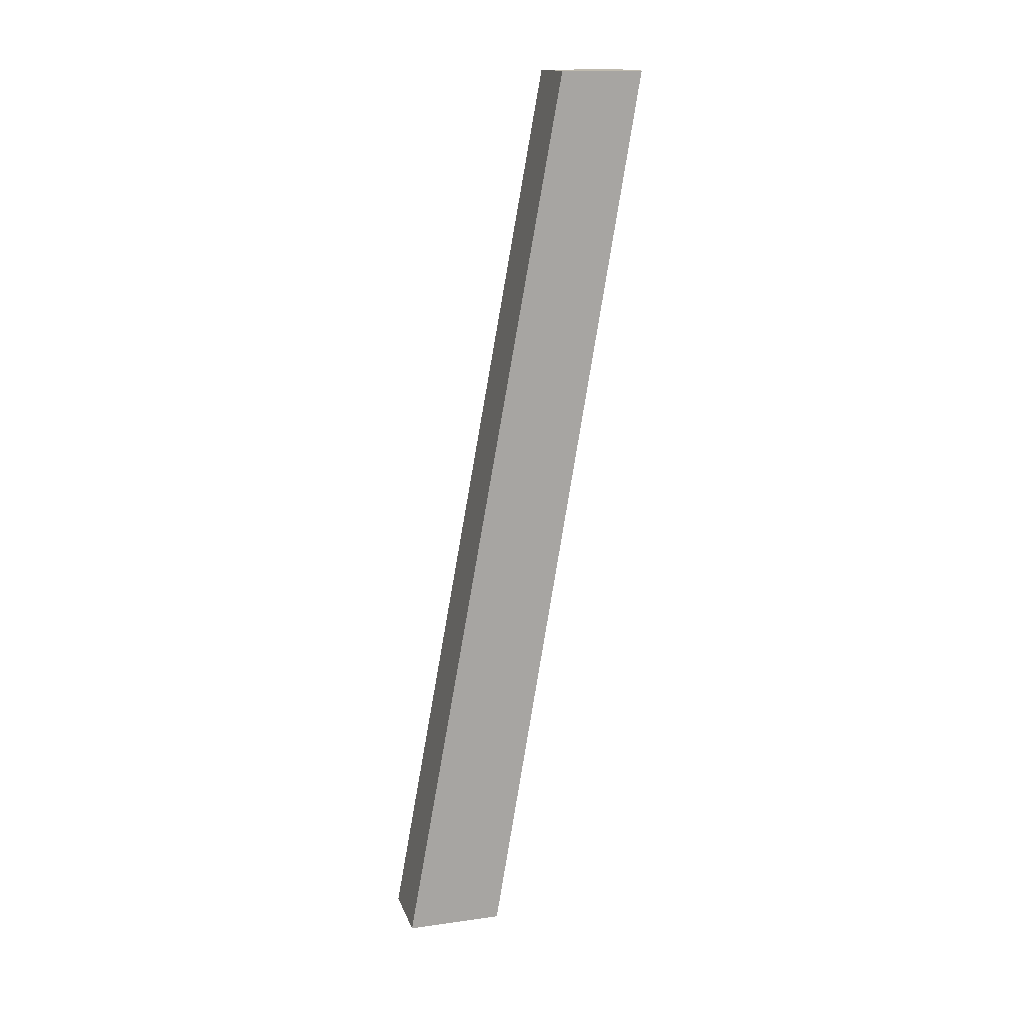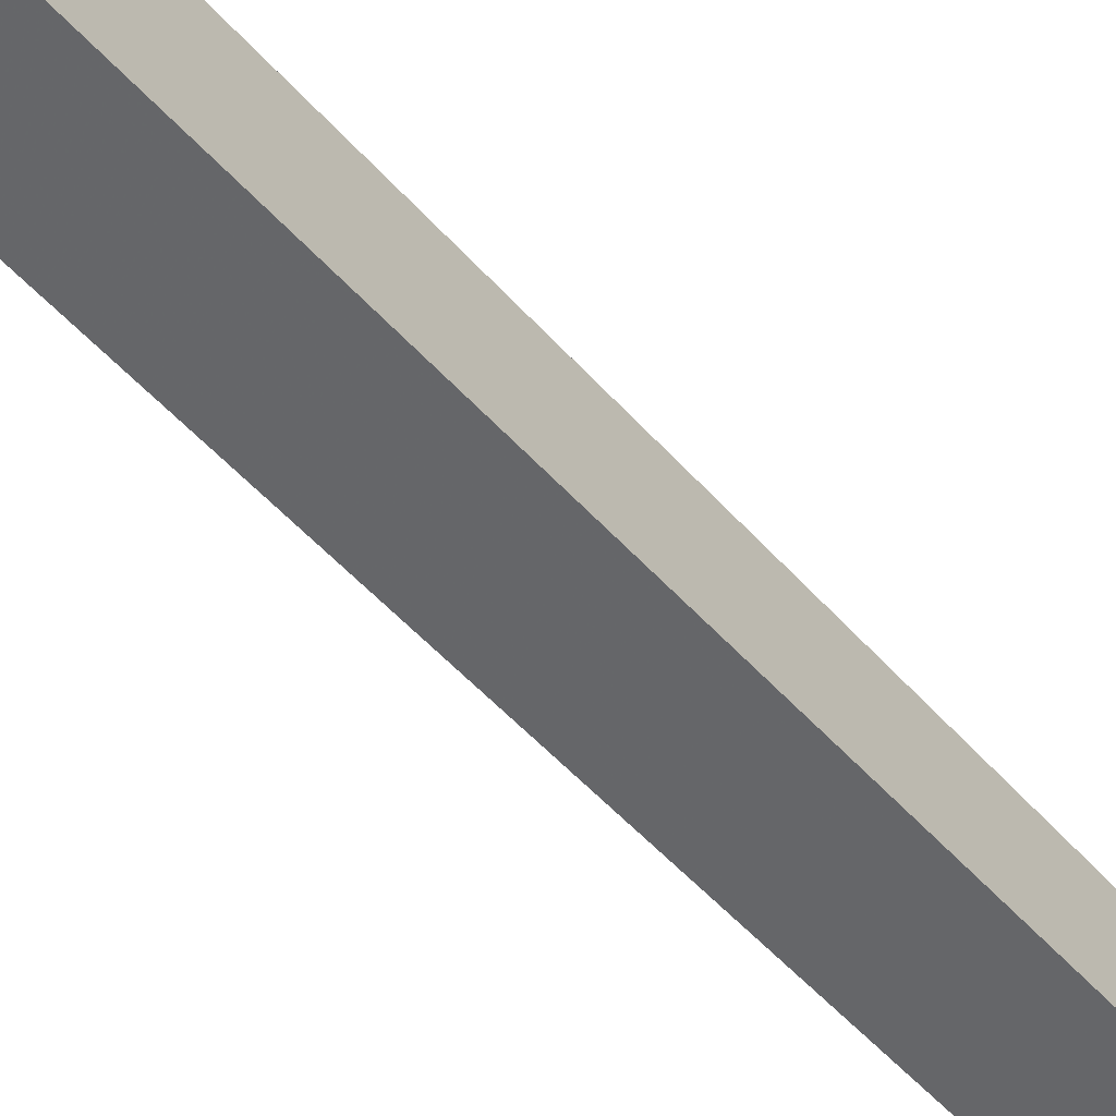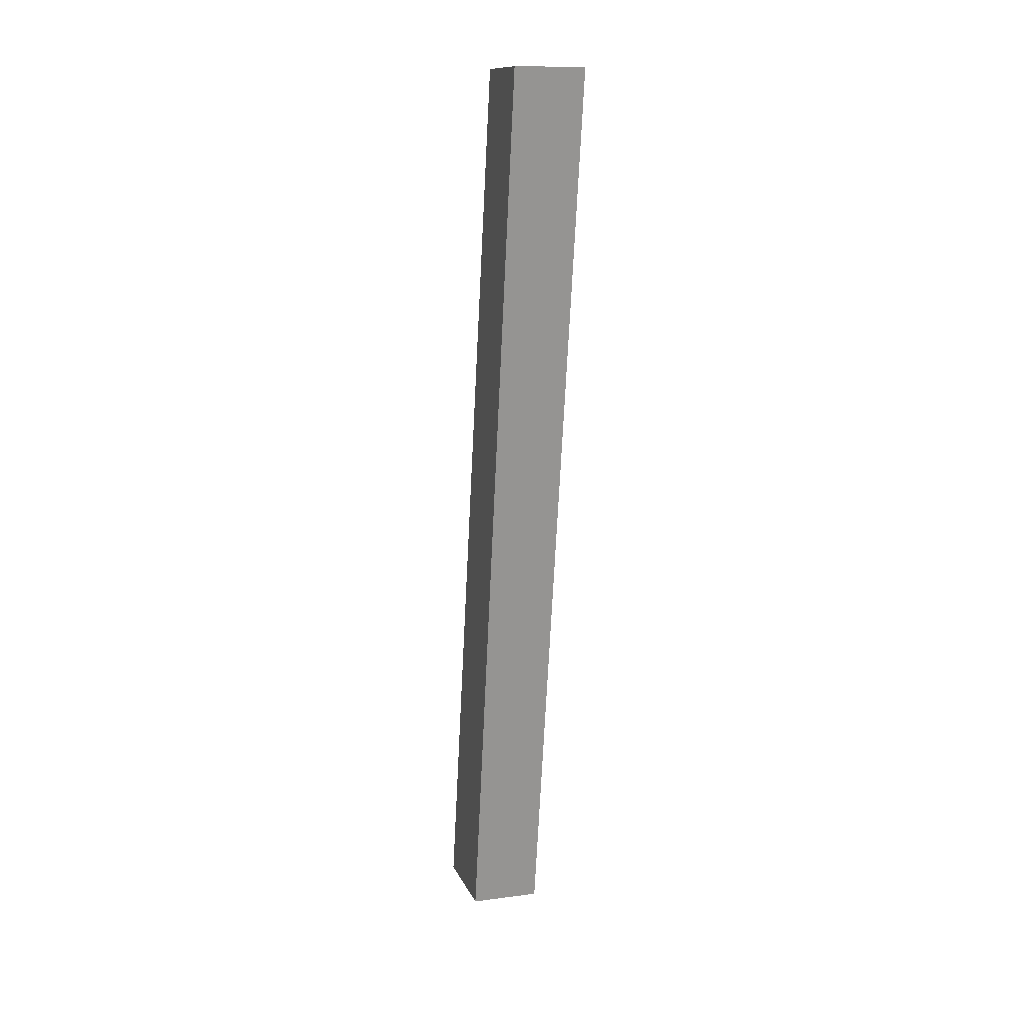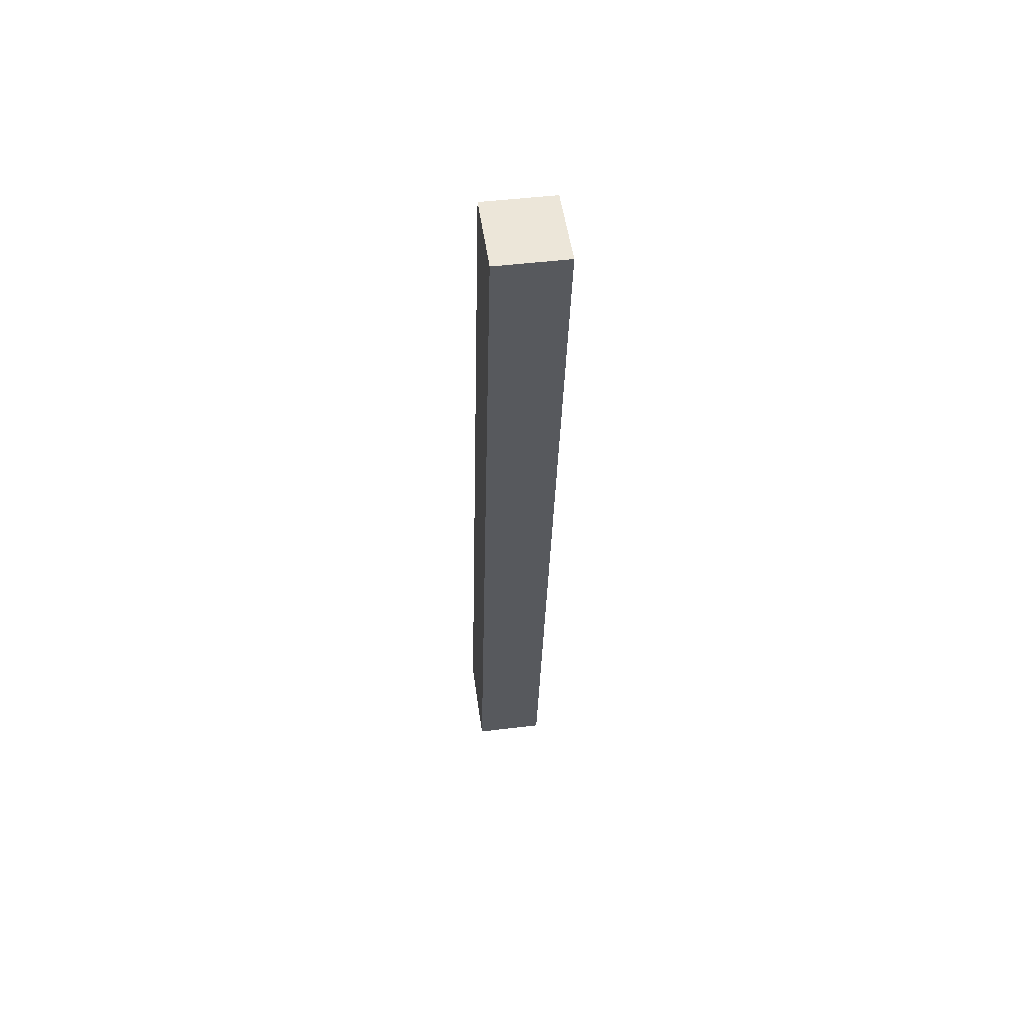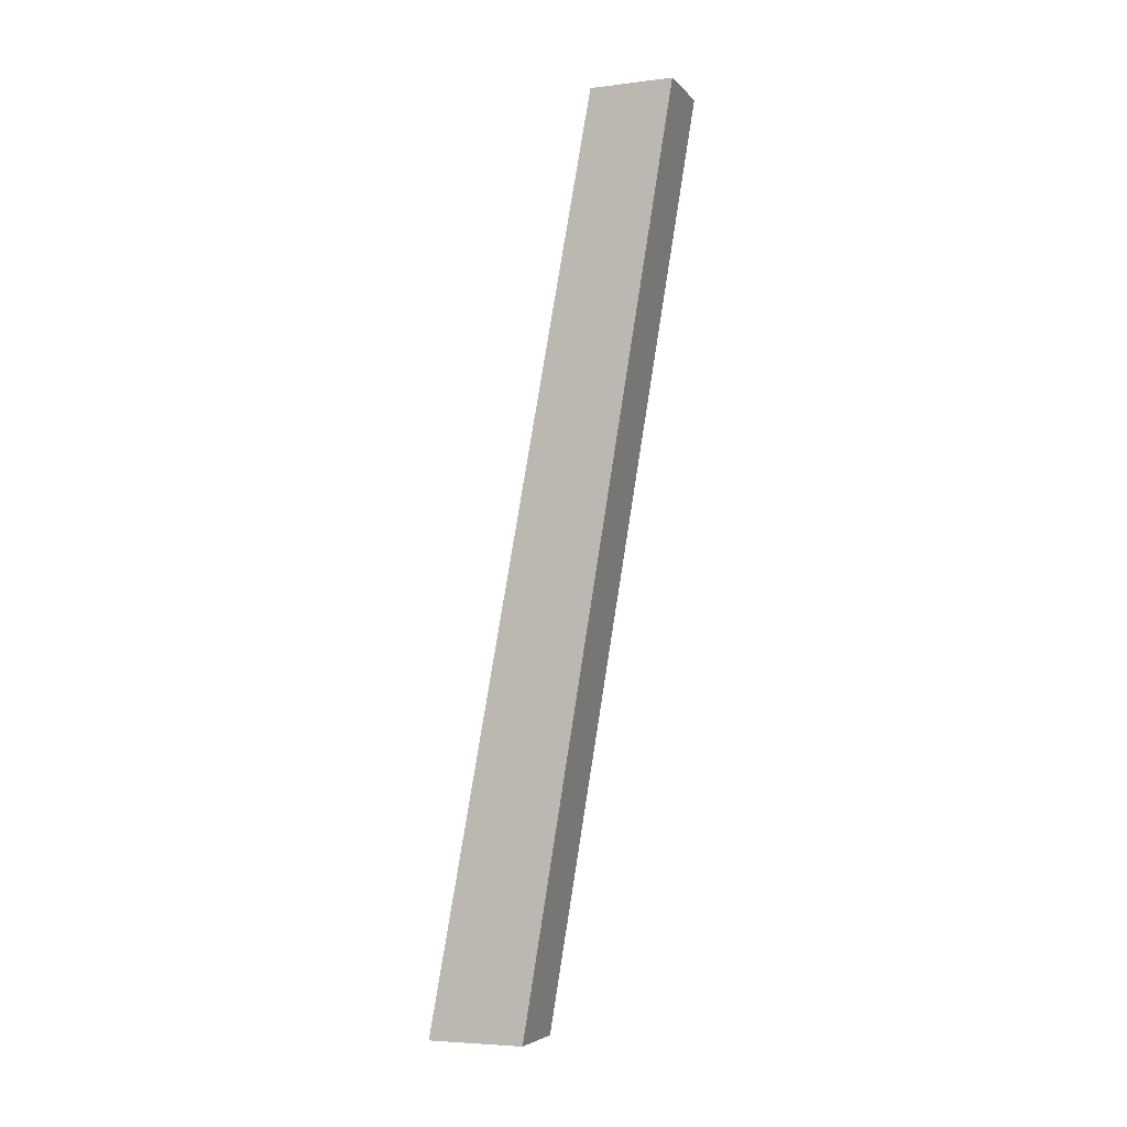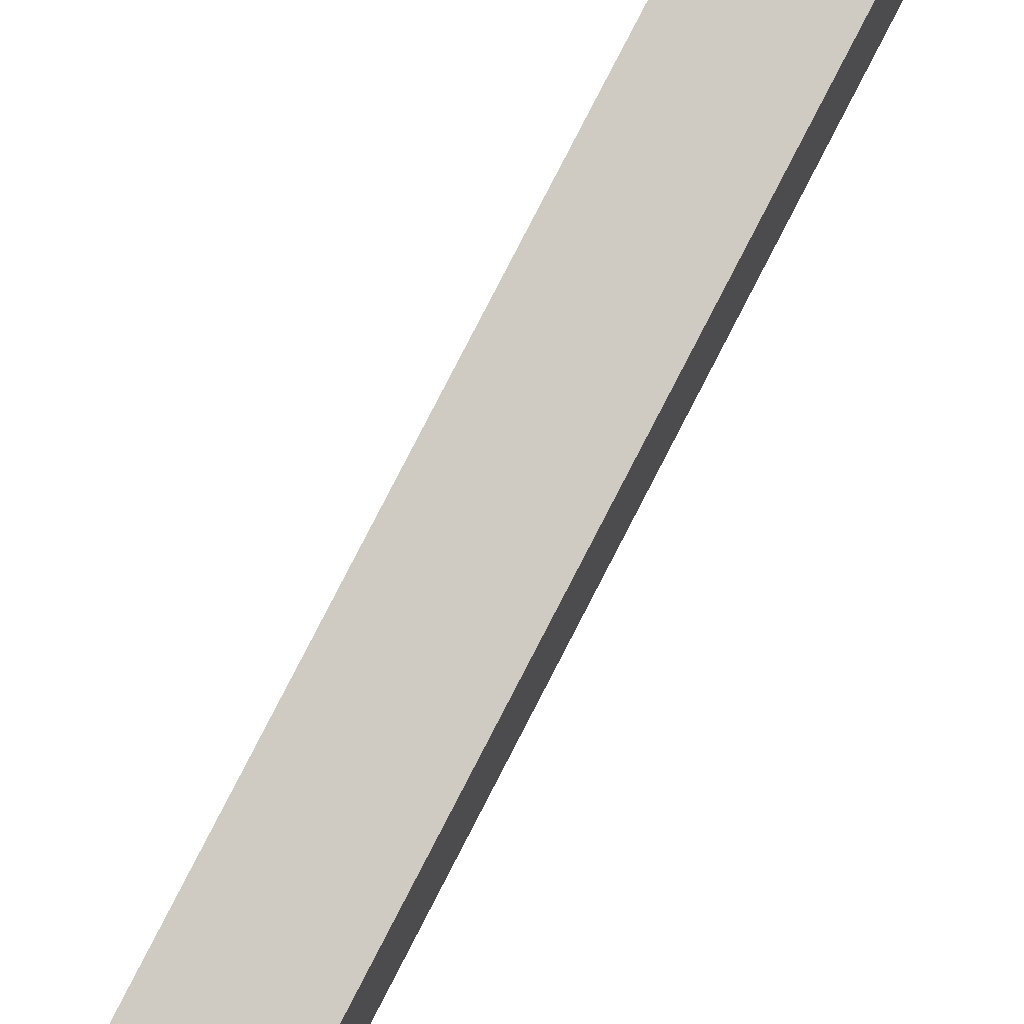
<metadata>
{"format":"obj","ext":"obj","renderer":"f3d","projection":"perspective","resolution":1024,"background":"white","views":[{"elev":15.5,"azim":74.0,"up":"+Z"},{"elev":-59.6,"azim":-141.3,"up":"+Y"},{"elev":12.6,"azim":163.2,"up":"+Z"},{"elev":49.3,"azim":172.4,"up":"+Z"},{"elev":-4.9,"azim":111.2,"up":"+Z"},{"elev":75.0,"azim":-152.0,"up":"+Y"}]}
</metadata>
<code>
v -84.21 38.9 130
v -75.76 58.9 240
v -75.76 38.9 130
v -84.21 68.9 240
v -84.21 58.9 240
v -75.76 68.9 240
v -84.21 50.57 130
v -75.76 50.57 130
f 2 1 3
f 6 7 4
f 2 8 6
f 4 2 6
f 5 7 1
f 3 7 8
f 1 2 5
f 7 6 8
f 8 2 3
f 2 4 5
f 7 5 4
f 7 3 1

</code>
